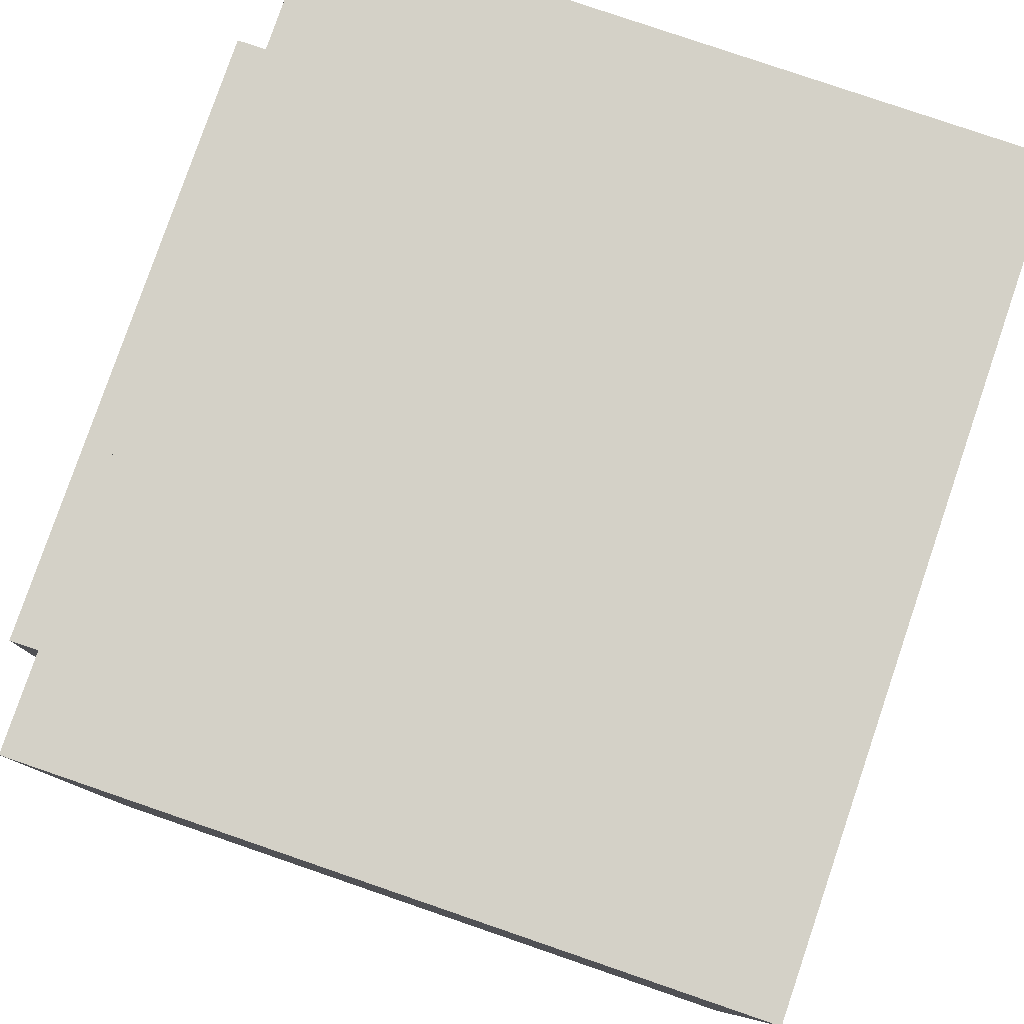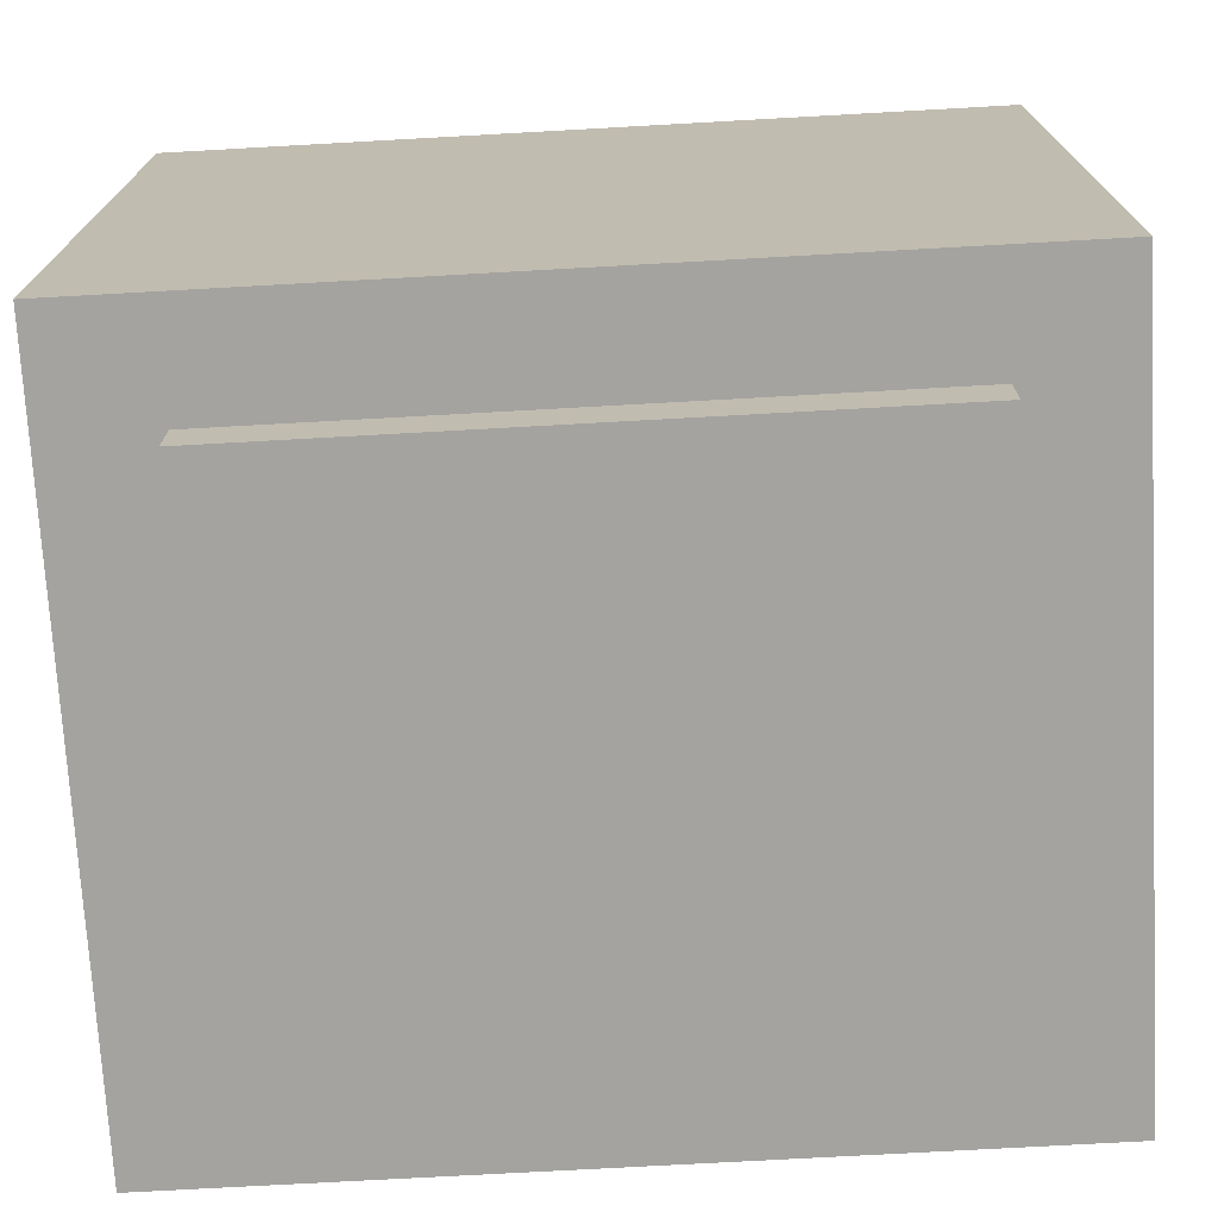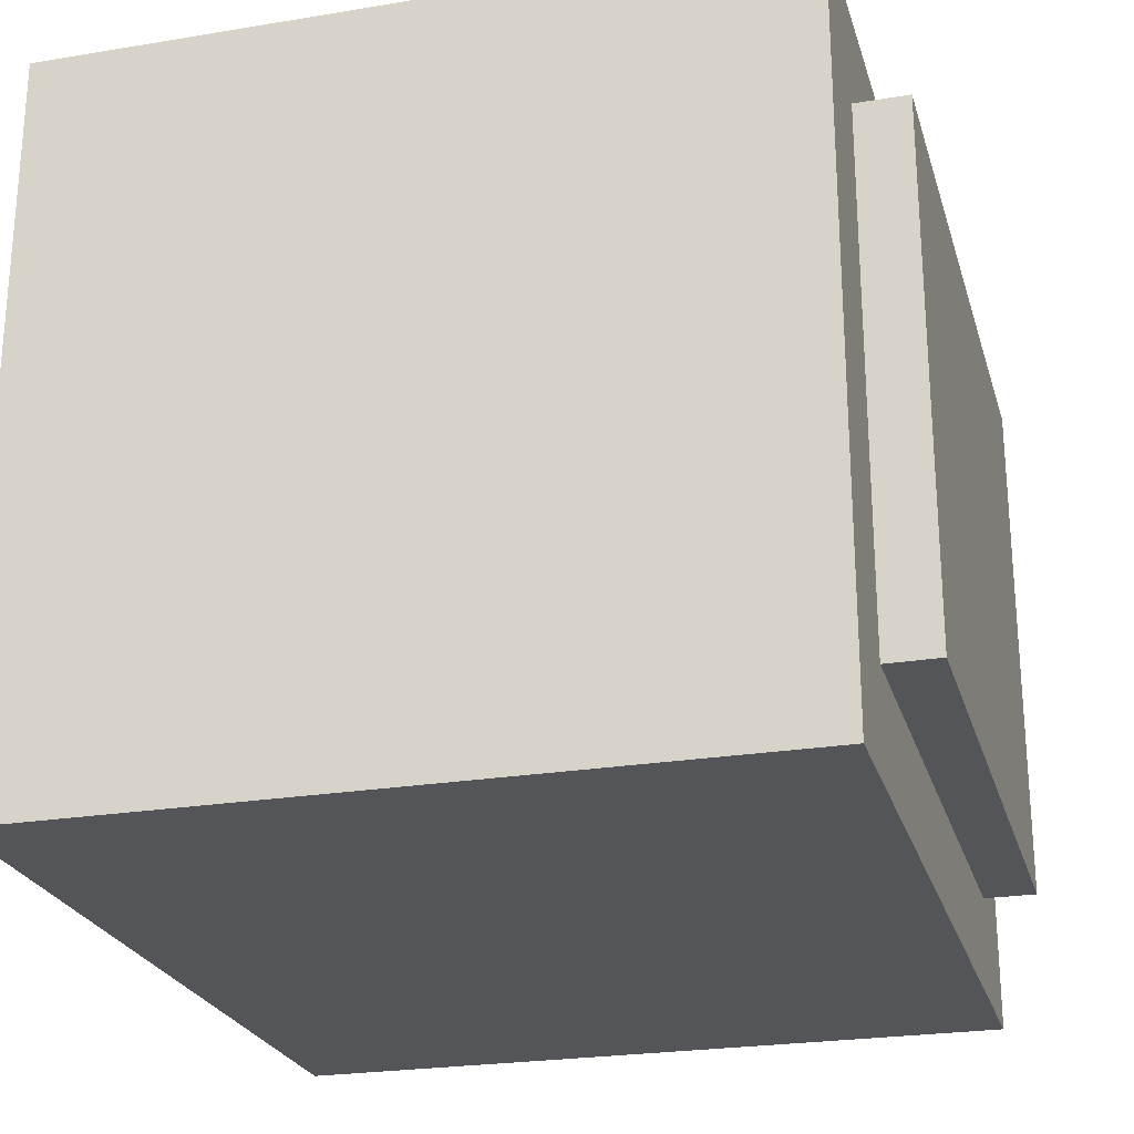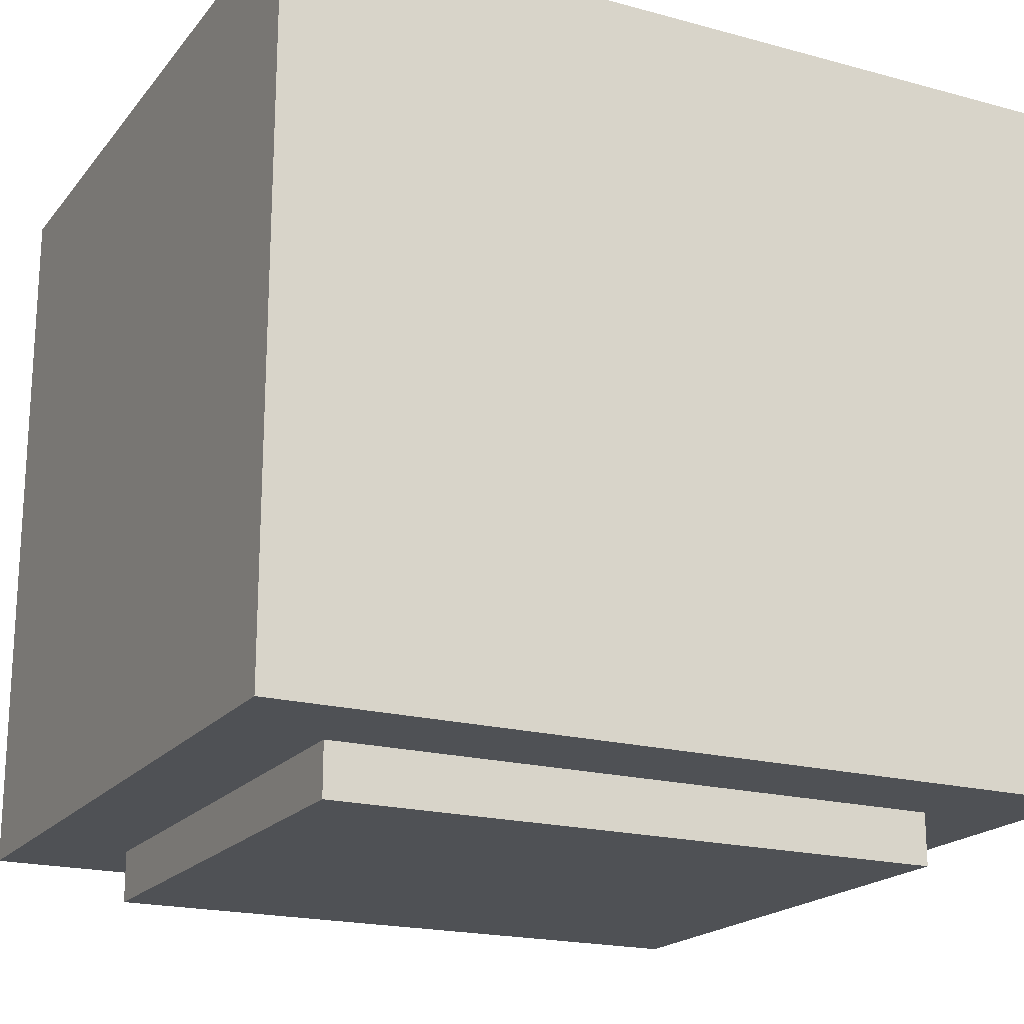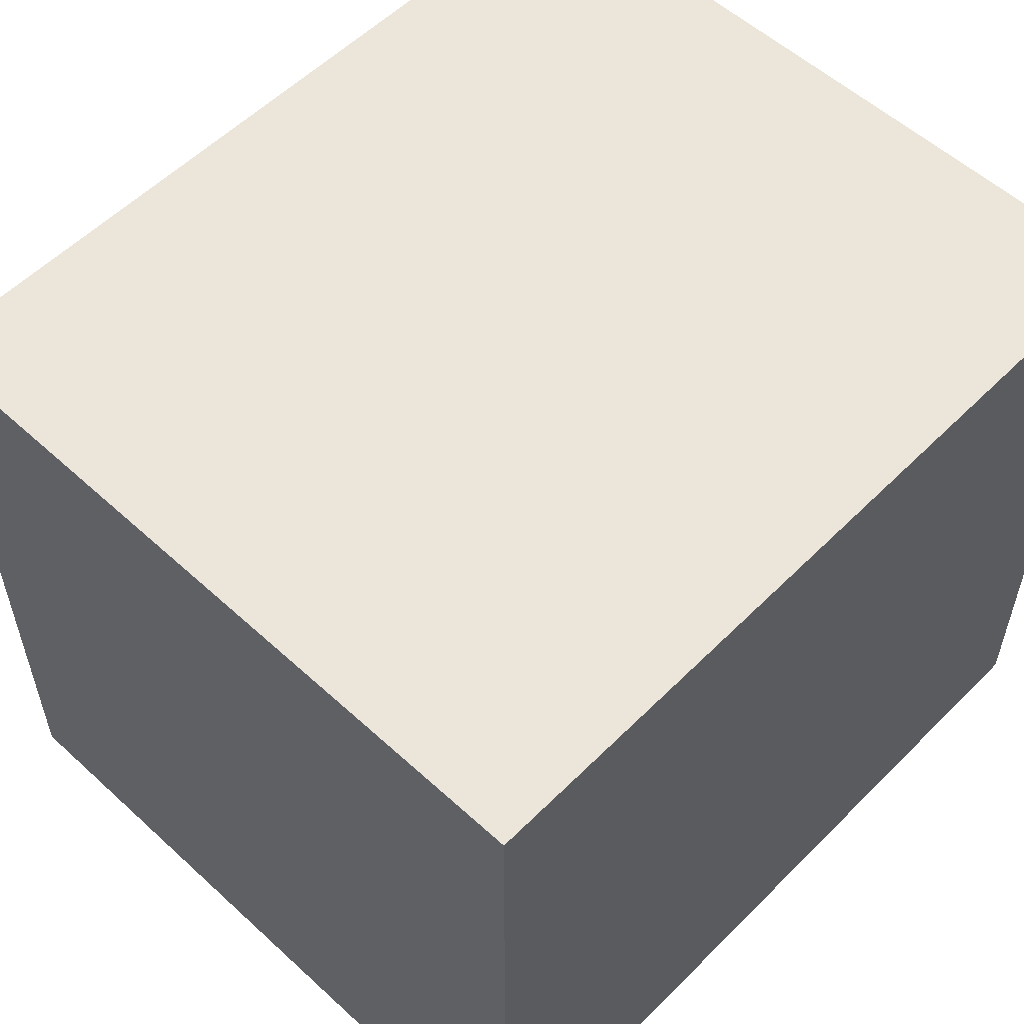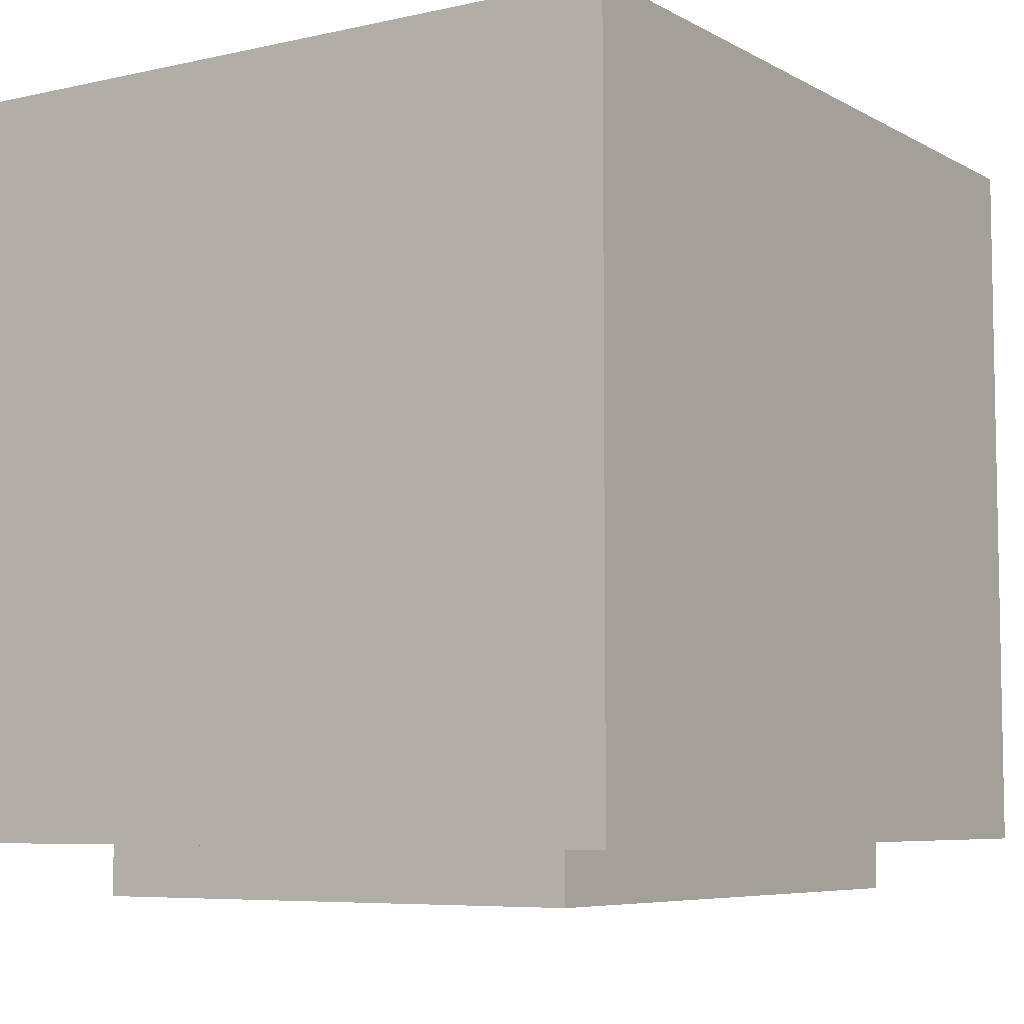
<metadata>
{"format":"obj","ext":"obj","renderer":"f3d","projection":"perspective","resolution":1024,"background":"white","views":[{"elev":79.8,"azim":-71.1,"up":"+Y"},{"elev":-73.0,"azim":3.2,"up":"+Z"},{"elev":-24.4,"azim":105.2,"up":"+Y"},{"elev":-19.5,"azim":153.1,"up":"+Z"},{"elev":55.8,"azim":-46.2,"up":"+Y"},{"elev":-6.6,"azim":123.3,"up":"+Z"}]}
</metadata>
<code>
o Wall_hung_cabinet_Cube.002
v -0.4 -0.3 0.5
v -0.4 0.4 0.5
v -0.4 -0.3 -0.2
v -0.4 0.4 -0.2
v 0.4 -0.3 0.5
v 0.4 0.4 0.5
v 0.4 -0.3 -0.2
v 0.4 0.4 -0.2
v -0.3 -0.2 -0.25
v -0.3 0.3 -0.25
v 0.3 -0.2 -0.25
v 0.3 0.3 -0.25
v -0.3 0.3 -0.15
v -0.3 -0.2 -0.15
v 0.3 -0.2 -0.15
v 0.3 0.3 -0.15
g Wall_hung_cabinet_Cube.002_Body
f 1 2 4 3
f 3 4 8 7
f 7 8 6 5
f 5 6 2 1
f 3 7 5 1
f 8 4 2 6
g Wall_hung_cabinet_Cube.002_Button
f 9 10 12 11
f 12 16 15 11
f 11 15 14 9
f 10 13 16 12
f 9 14 13 10

</code>
